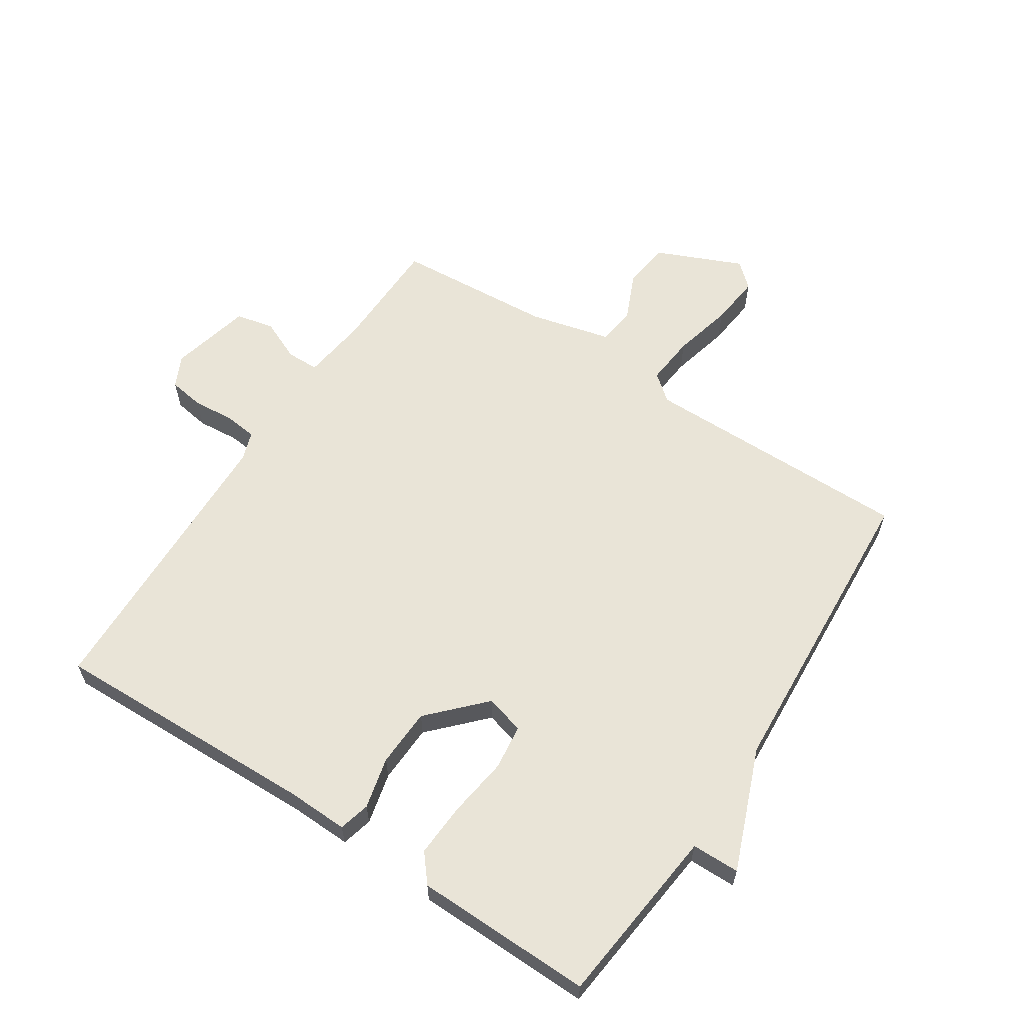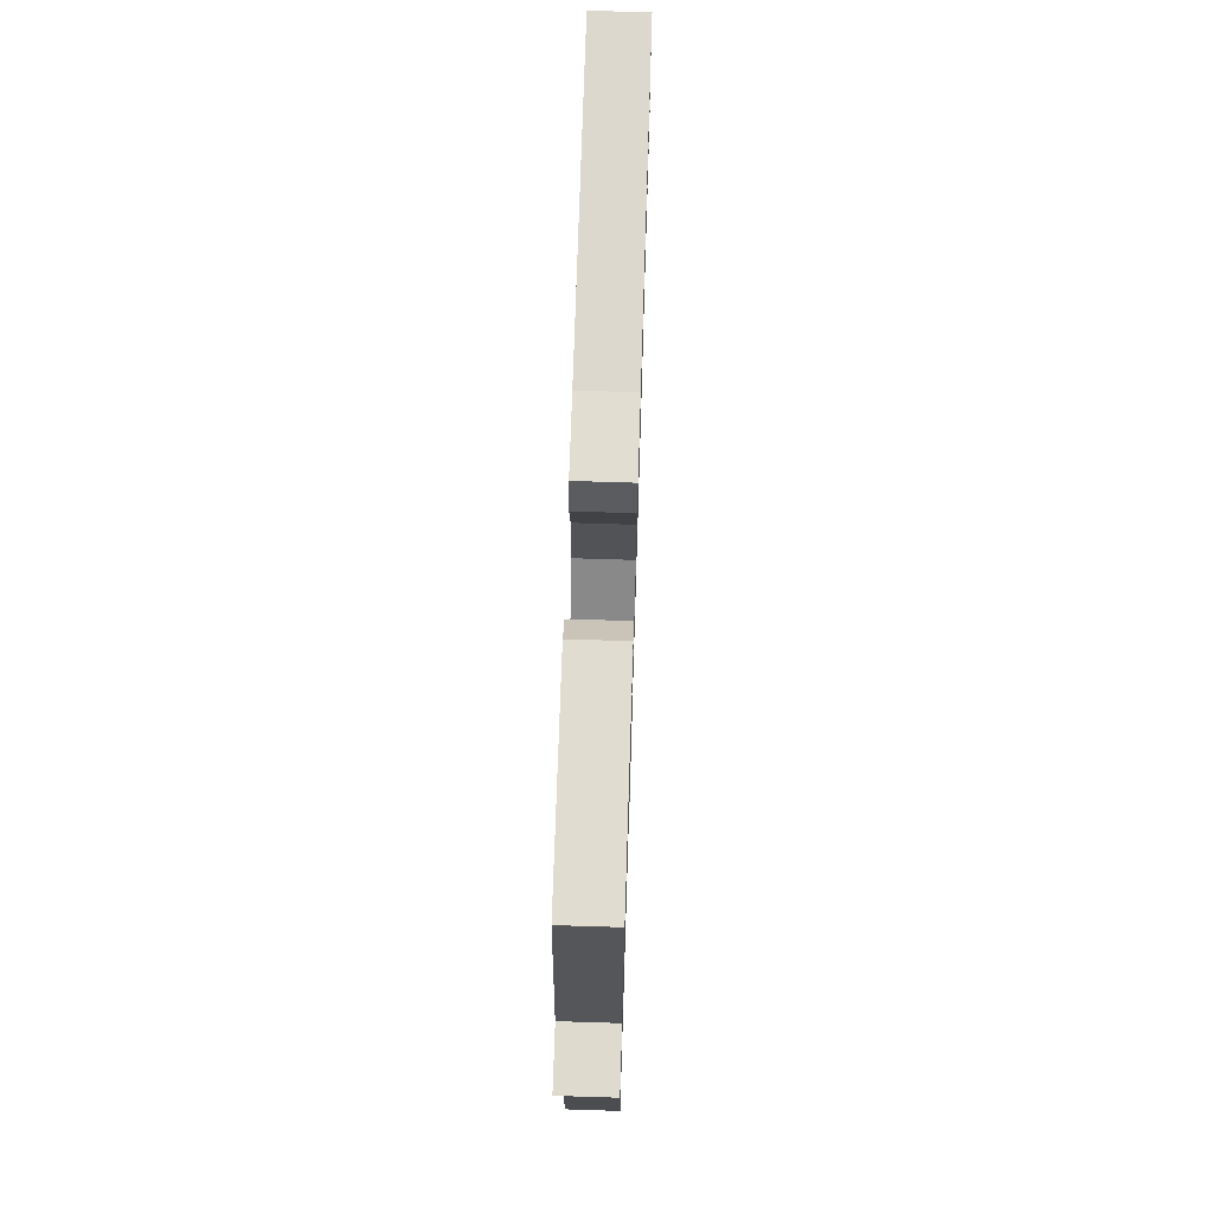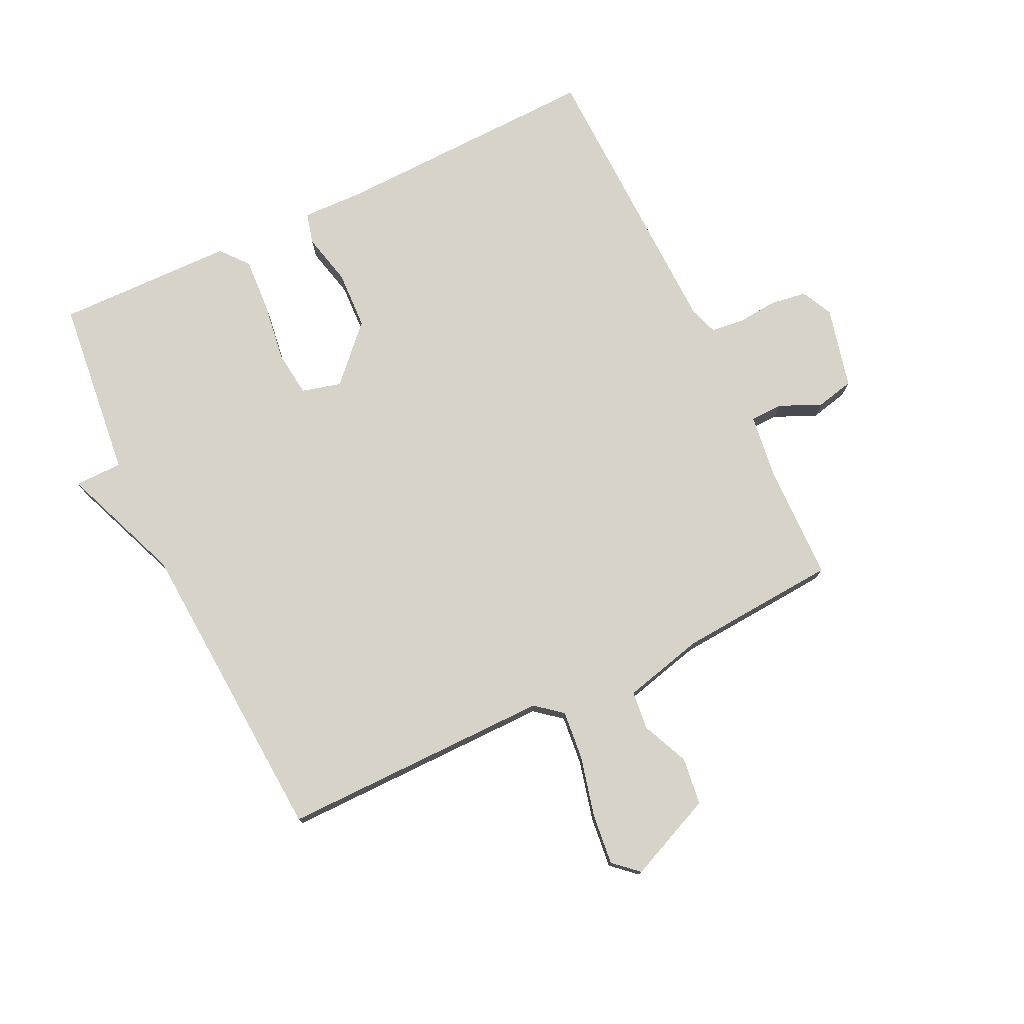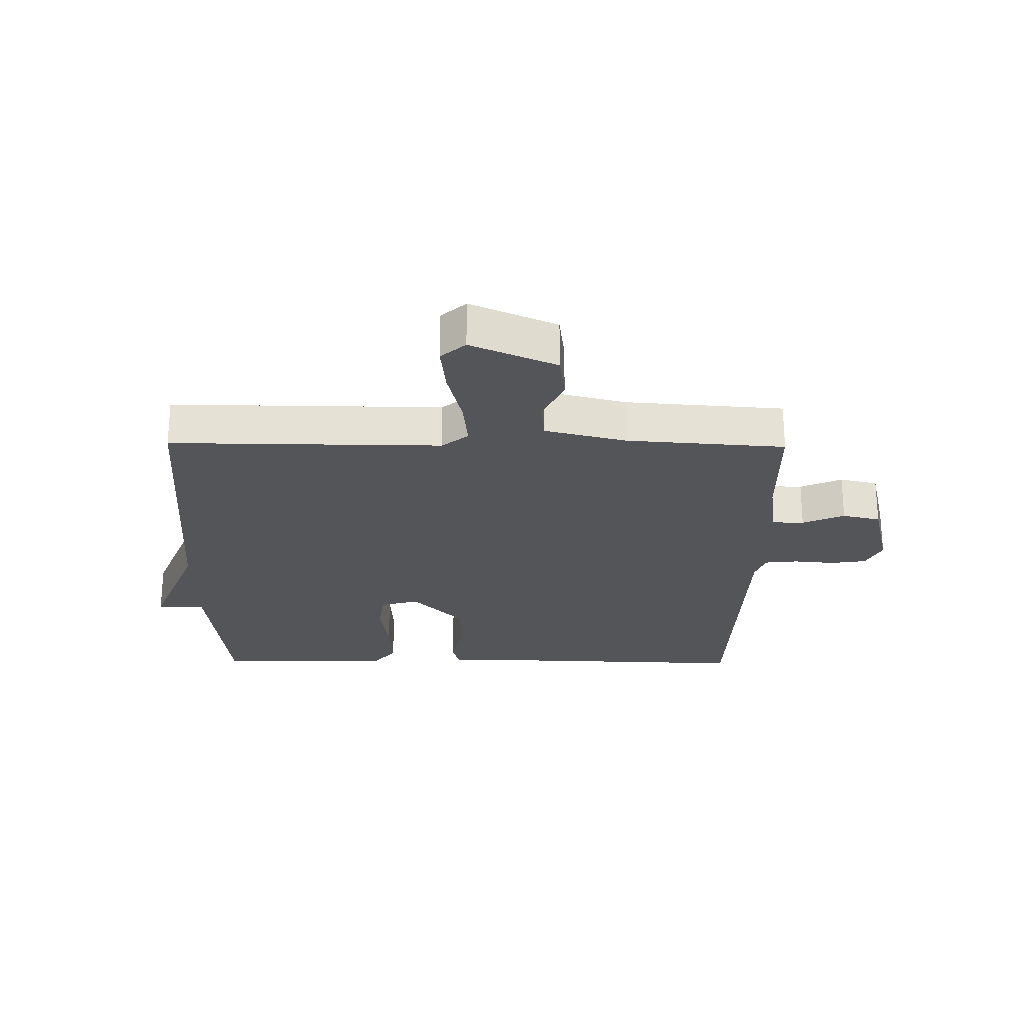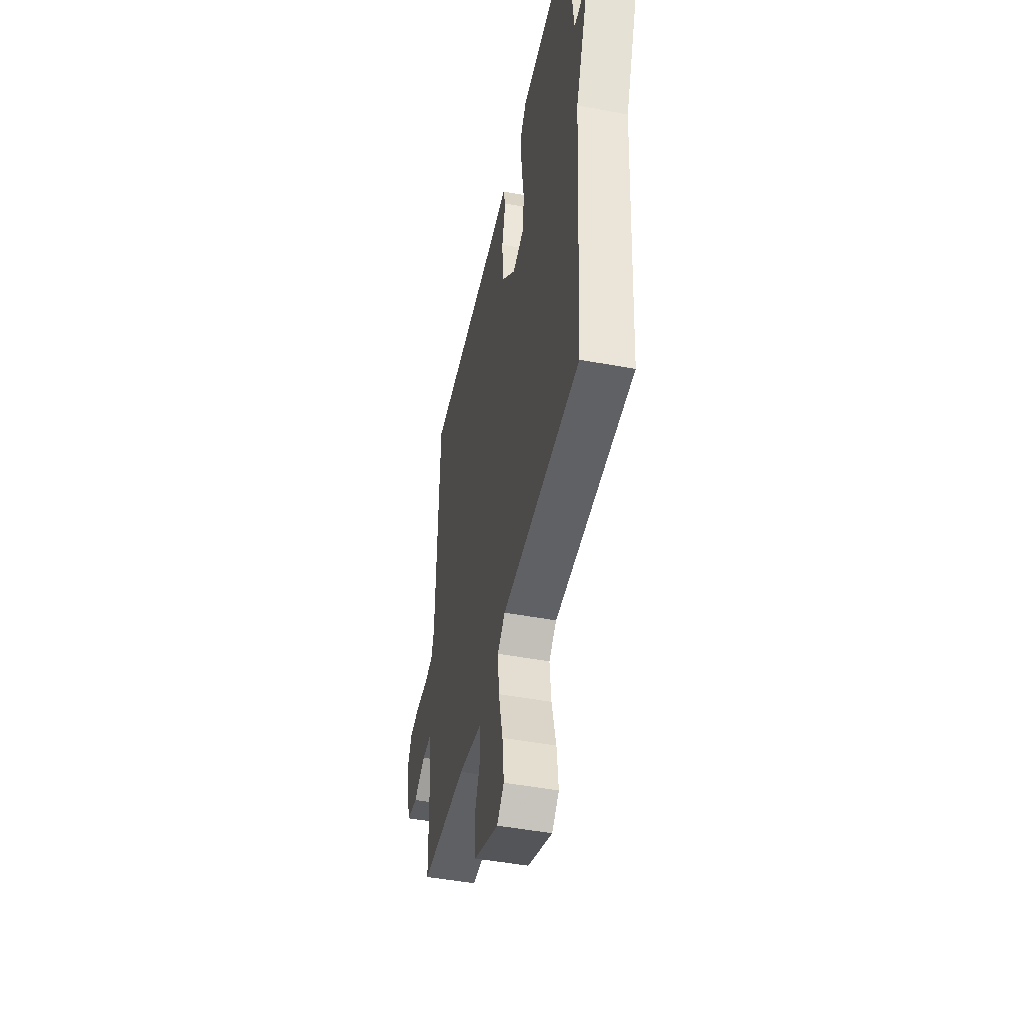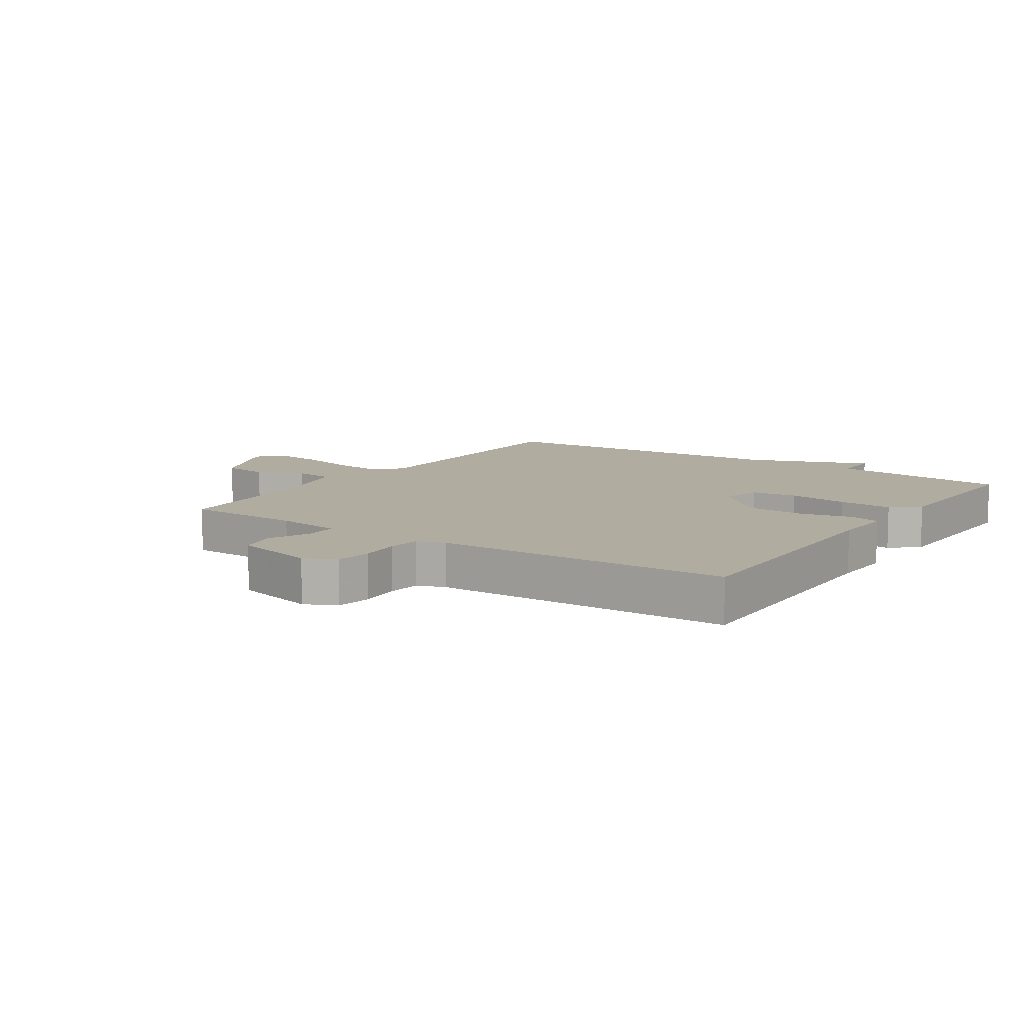
<metadata>
{"format":"obj","ext":"obj","renderer":"f3d","projection":"perspective","resolution":1024,"background":"white","views":[{"elev":61.0,"azim":33.2,"up":"+Y"},{"elev":70.4,"azim":91.8,"up":"+Z"},{"elev":76.4,"azim":154.4,"up":"+Y"},{"elev":-24.7,"azim":179.2,"up":"+Y"},{"elev":-47.5,"azim":78.1,"up":"+Z"},{"elev":9.9,"azim":-55.7,"up":"+Y"}]}
</metadata>
<code>
v 0.5 0.07 0.5
v 0.532 0.07 0.205
v 0.61 0.07 0.204
v 0.532 0.07 0.005
v 0.5 0.07 -0.5
v 0.057 0.07 -0.497
v 0.014 0.07 -0.532
v 0.022 0.07 -0.613
v 0.046 0.07 -0.711
v 0.055 0.07 -0.794
v 0.015 0.07 -0.83
v -0.125 0.07 -0.769
v -0.135 0.07 -0.692
v -0.101 0.07 -0.615
v -0.108 0.07 -0.552
v -0.241 0.07 -0.519
v -0.5 0.07 -0.5
v -0.504 0.07 -0.31
v -0.518 0.07 -0.204
v -0.571 0.07 -0.203
v -0.639 0.07 -0.233
v -0.701 0.07 -0.219
v -0.733 0.07 -0.086
v -0.708 0.07 -0.035
v -0.65 0.07 -0.026
v -0.583 0.07 -0.032
v -0.529 0.07 -0.026
v -0.513 0.07 0.02
v -0.5 0.07 0.5
v -0.063 0.07 0.487
v 0.038 0.07 0.49
v 0.051 0.07 0.439
v 0.031 0.07 0.355
v 0.035 0.07 0.259
v 0.118 0.07 0.172
v 0.182 0.07 0.189
v 0.191 0.07 0.263
v 0.177 0.07 0.362
v 0.172 0.07 0.45
v 0.209 0.07 0.495
v 0.5 0 0.5
v 0.532 0 0.205
v 0.61 0 0.204
v 0.532 0 0.005
v 0.5 0 -0.5
v 0.057 0 -0.497
v 0.014 0 -0.532
v 0.022 0 -0.613
v 0.046 0 -0.711
v 0.055 0 -0.794
v 0.015 0 -0.83
v -0.125 0 -0.769
v -0.135 0 -0.692
v -0.101 0 -0.615
v -0.108 0 -0.552
v -0.241 0 -0.519
v -0.5 0 -0.5
v -0.504 0 -0.31
v -0.518 0 -0.204
v -0.571 0 -0.203
v -0.639 0 -0.233
v -0.701 0 -0.219
v -0.733 0 -0.086
v -0.708 0 -0.035
v -0.65 0 -0.026
v -0.583 0 -0.032
v -0.529 0 -0.026
v -0.513 0 0.02
v -0.5 0 0.5
v -0.063 0 0.487
v 0.038 0 0.49
v 0.051 0 0.439
v 0.031 0 0.355
v 0.035 0 0.259
v 0.118 0 0.172
v 0.182 0 0.189
v 0.191 0 0.263
v 0.177 0 0.362
v 0.172 0 0.45
v 0.209 0 0.495
f 40 1 2
f 39 40 2
f 38 39 2
f 37 38 2
f 36 37 2
f 2 3 4
f 36 2 4
f 35 36 4
f 30 31 32 33
f 30 33 34
f 29 30 34
f 28 29 34
f 27 28 34 35
f 24 25 26
f 23 24 26
f 22 23 26
f 21 22 26
f 20 21 26
f 19 20 26 27
f 4 5 6
f 35 4 6
f 27 35 6
f 19 27 6
f 18 19 6
f 12 13 14
f 11 12 14
f 10 11 14
f 9 10 14
f 8 9 14
f 7 8 14 15
f 18 6 7
f 17 18 7
f 16 17 7
f 7 15 16
f 42 41 80
f 42 80 79
f 42 79 78
f 42 78 77
f 42 77 76
f 44 43 42
f 44 42 76
f 44 76 75
f 73 72 71 70
f 74 73 70
f 74 70 69
f 74 69 68
f 75 74 68 67
f 66 65 64
f 66 64 63
f 66 63 62
f 66 62 61
f 66 61 60
f 67 66 60 59
f 46 45 44
f 46 44 75
f 46 75 67
f 46 67 59
f 46 59 58
f 54 53 52
f 54 52 51
f 54 51 50
f 54 50 49
f 54 49 48
f 55 54 48 47
f 47 46 58
f 47 58 57
f 47 57 56
f 56 55 47
f 1 41 42 2
f 2 42 43 3
f 3 43 44 4
f 4 44 45 5
f 5 45 46 6
f 6 46 47 7
f 7 47 48 8
f 8 48 49 9
f 9 49 50 10
f 10 50 51 11
f 11 51 52 12
f 12 52 53 13
f 13 53 54 14
f 14 54 55 15
f 15 55 56 16
f 16 56 57 17
f 17 57 58 18
f 18 58 59 19
f 19 59 60 20
f 20 60 61 21
f 21 61 62 22
f 22 62 63 23
f 23 63 64 24
f 24 64 65 25
f 25 65 66 26
f 26 66 67 27
f 27 67 68 28
f 28 68 69 29
f 29 69 70 30
f 30 70 71 31
f 31 71 72 32
f 32 72 73 33
f 33 73 74 34
f 34 74 75 35
f 35 75 76 36
f 36 76 77 37
f 37 77 78 38
f 38 78 79 39
f 39 79 80 40
f 40 80 41 1

</code>
